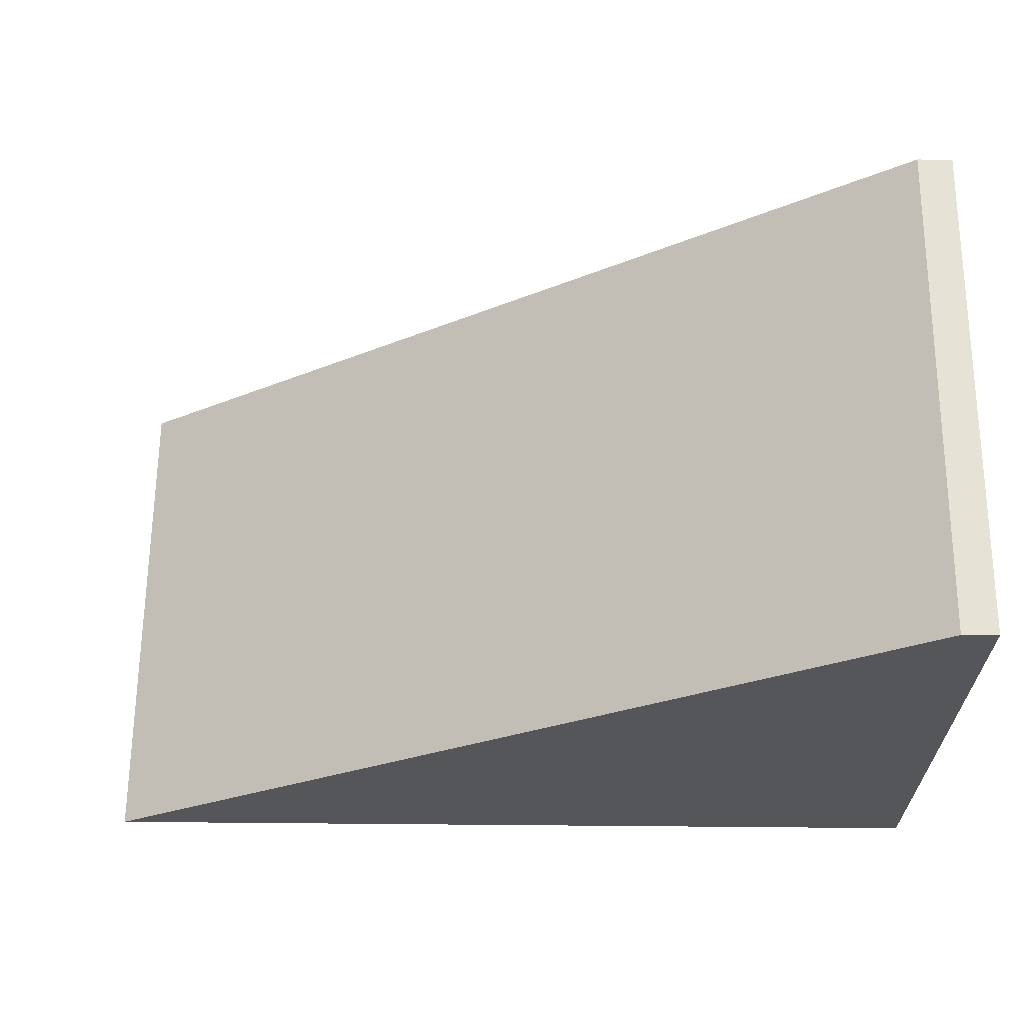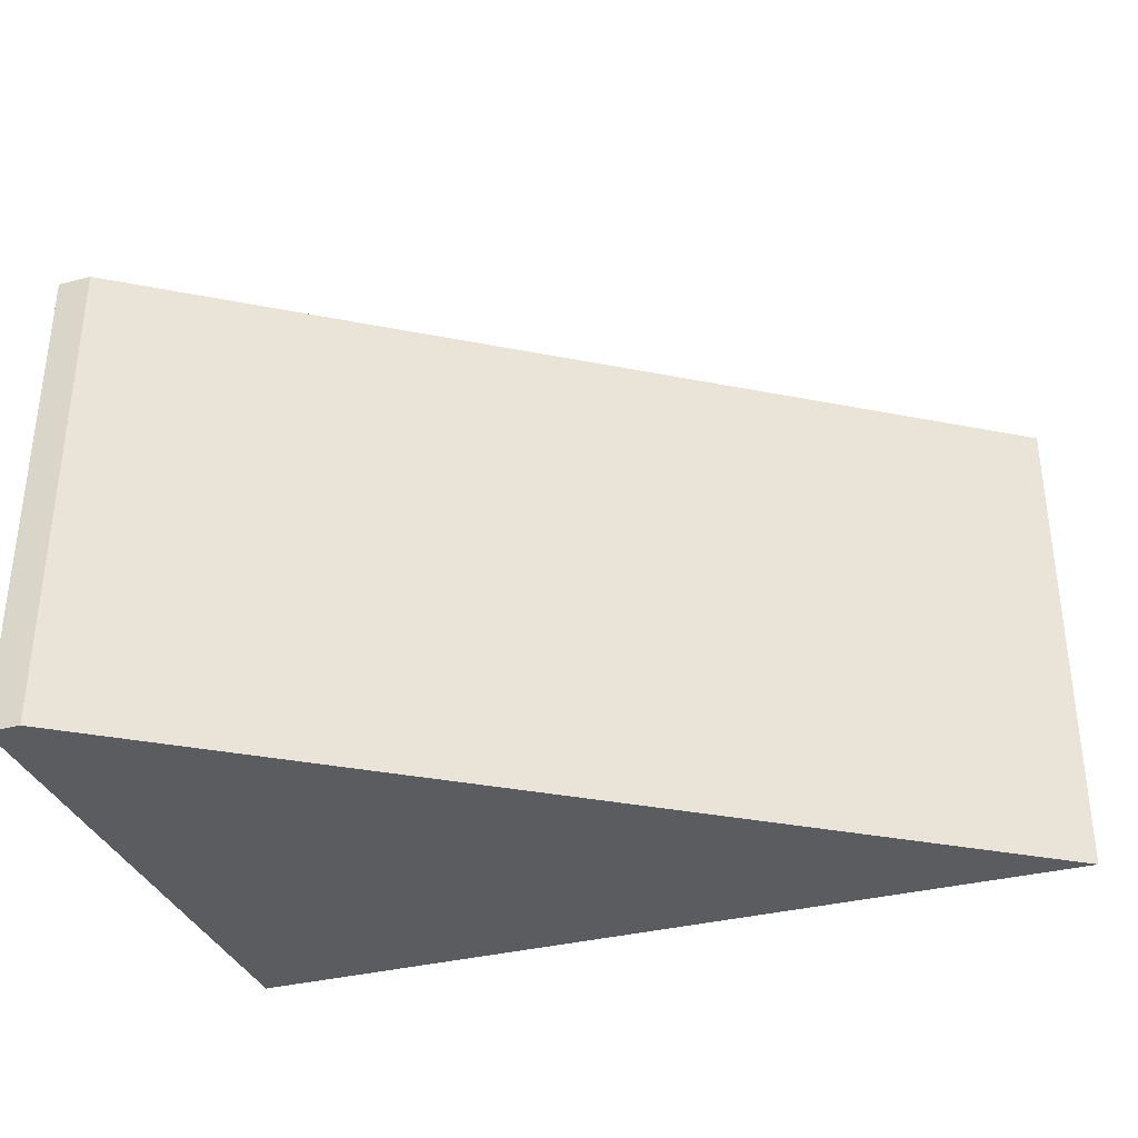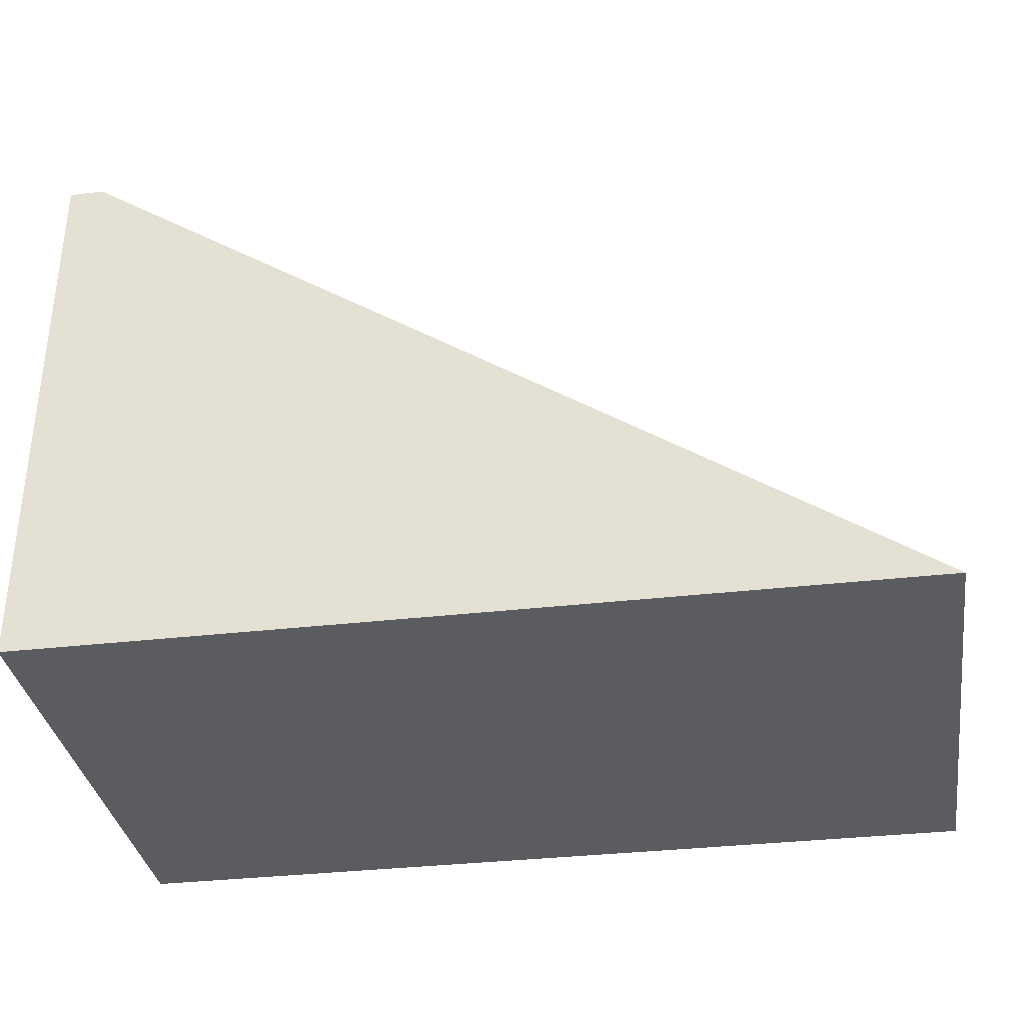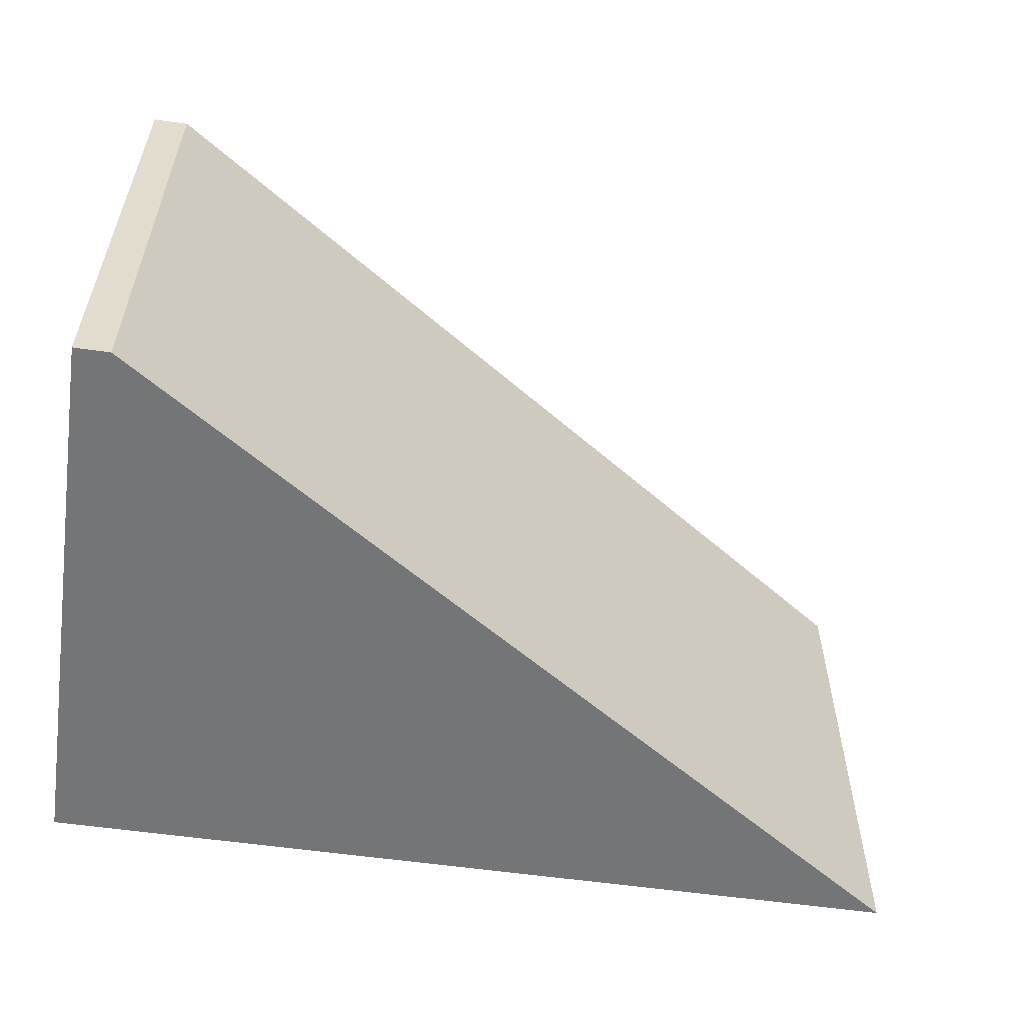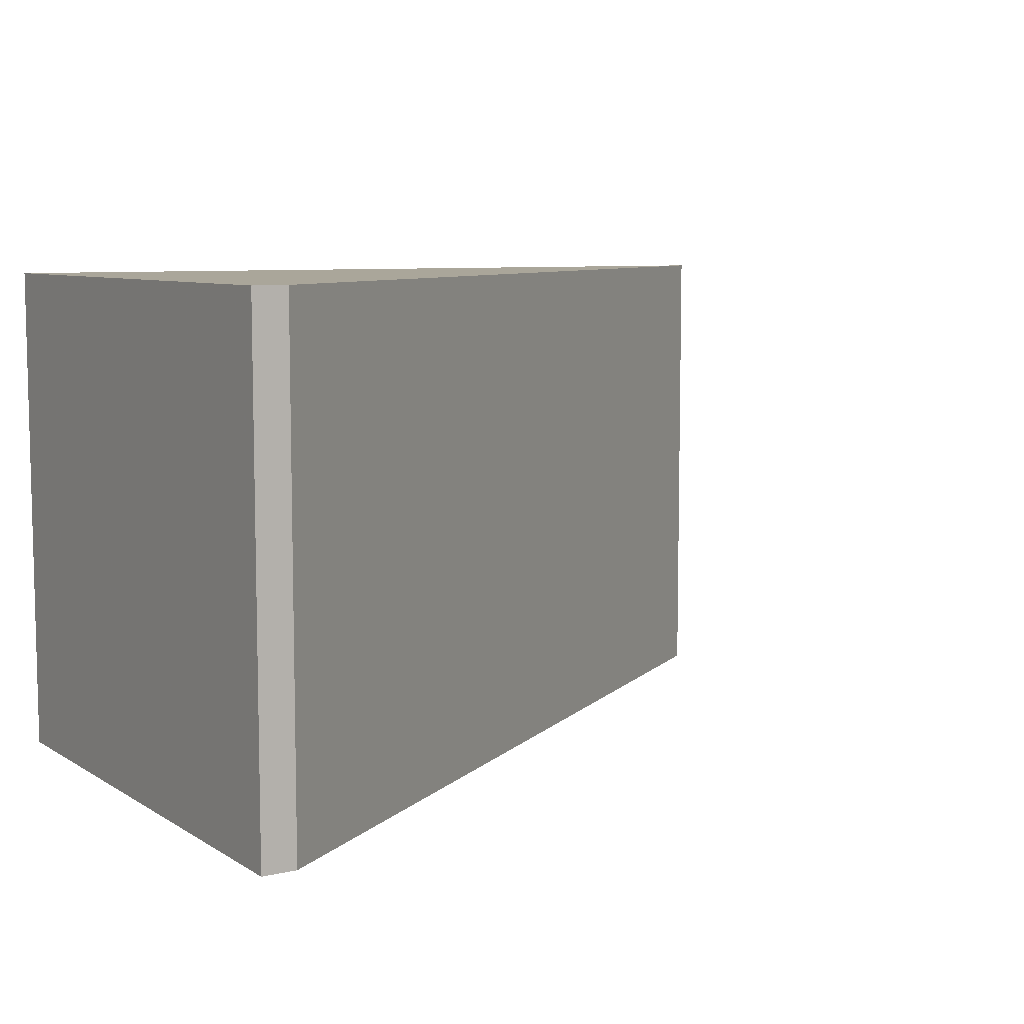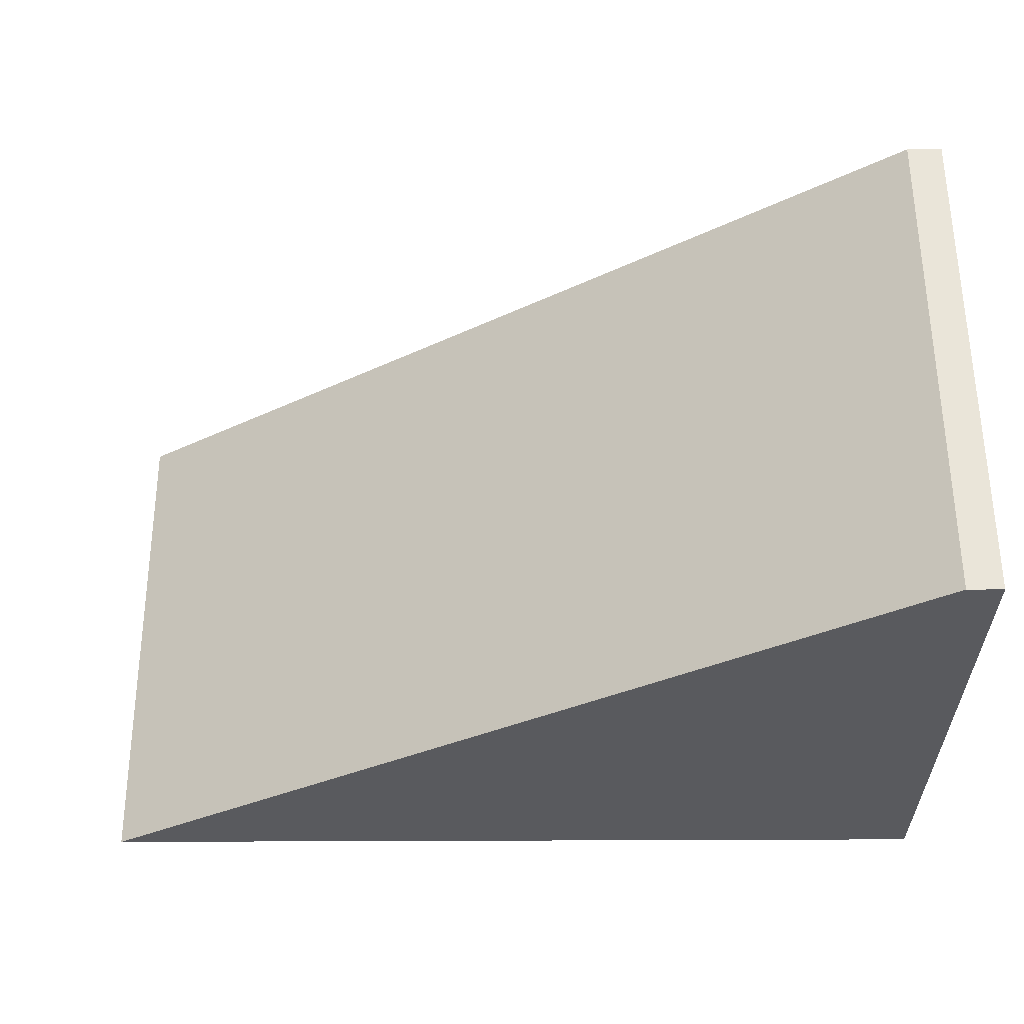
<metadata>
{"format":"obj","ext":"obj","renderer":"f3d","projection":"perspective","resolution":1024,"background":"white","views":[{"elev":64.0,"azim":0.5,"up":"+Y"},{"elev":-34.4,"azim":-160.9,"up":"+Z"},{"elev":-34.4,"azim":-171.1,"up":"+Y"},{"elev":-56.5,"azim":171.5,"up":"+Z"},{"elev":7.8,"azim":147.8,"up":"+Z"},{"elev":58.4,"azim":-0.2,"up":"+Y"}]}
</metadata>
<code>
v 3 -2.416 -2
v -3.814 -2.418 -2
v 3 2 -2
v 3 2 2
v -3.814 -2.418 2
v 3 -2.416 2
v 2.728 2 2
v 2.728 2 -2
f 1 2 8 3
f 4 7 5 6
f 6 1 3 4
f 7 4 3 8
f 5 7 8 2
f 1 6 5 2

</code>
